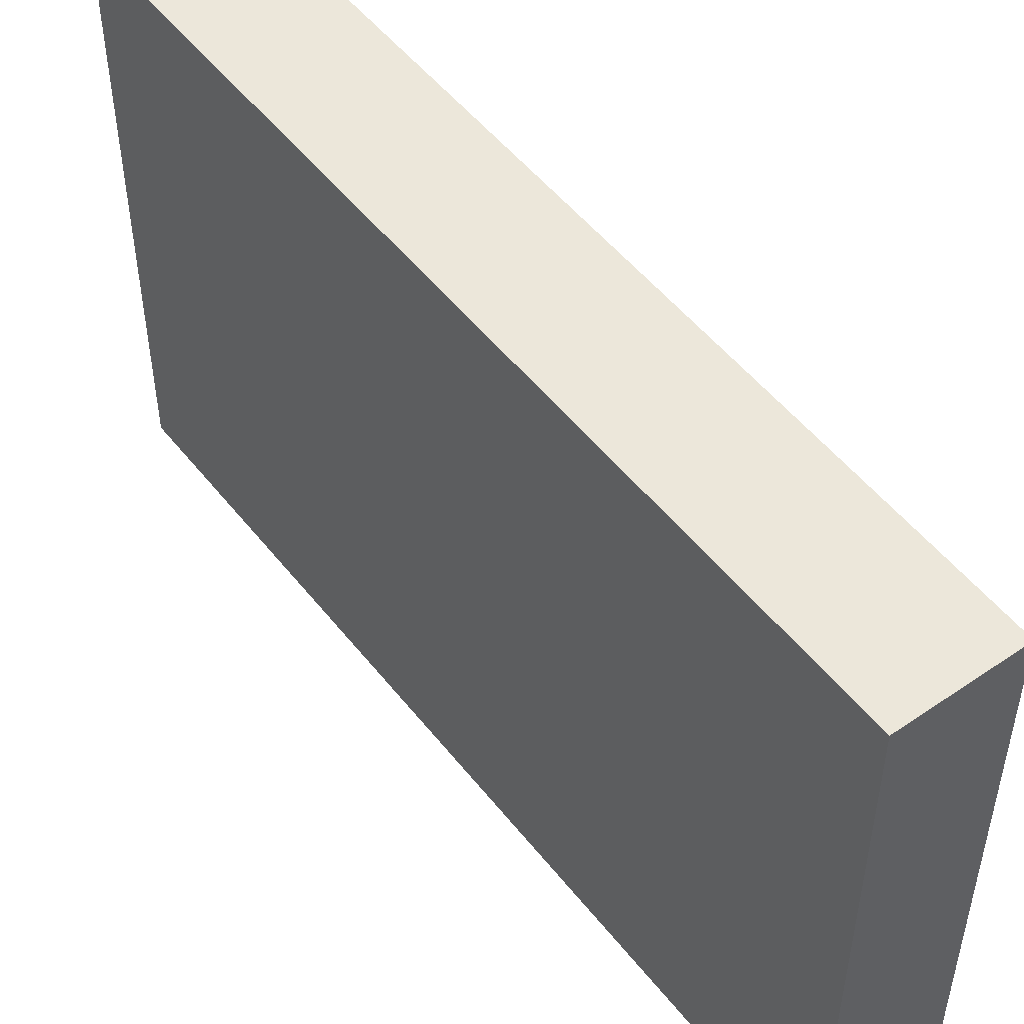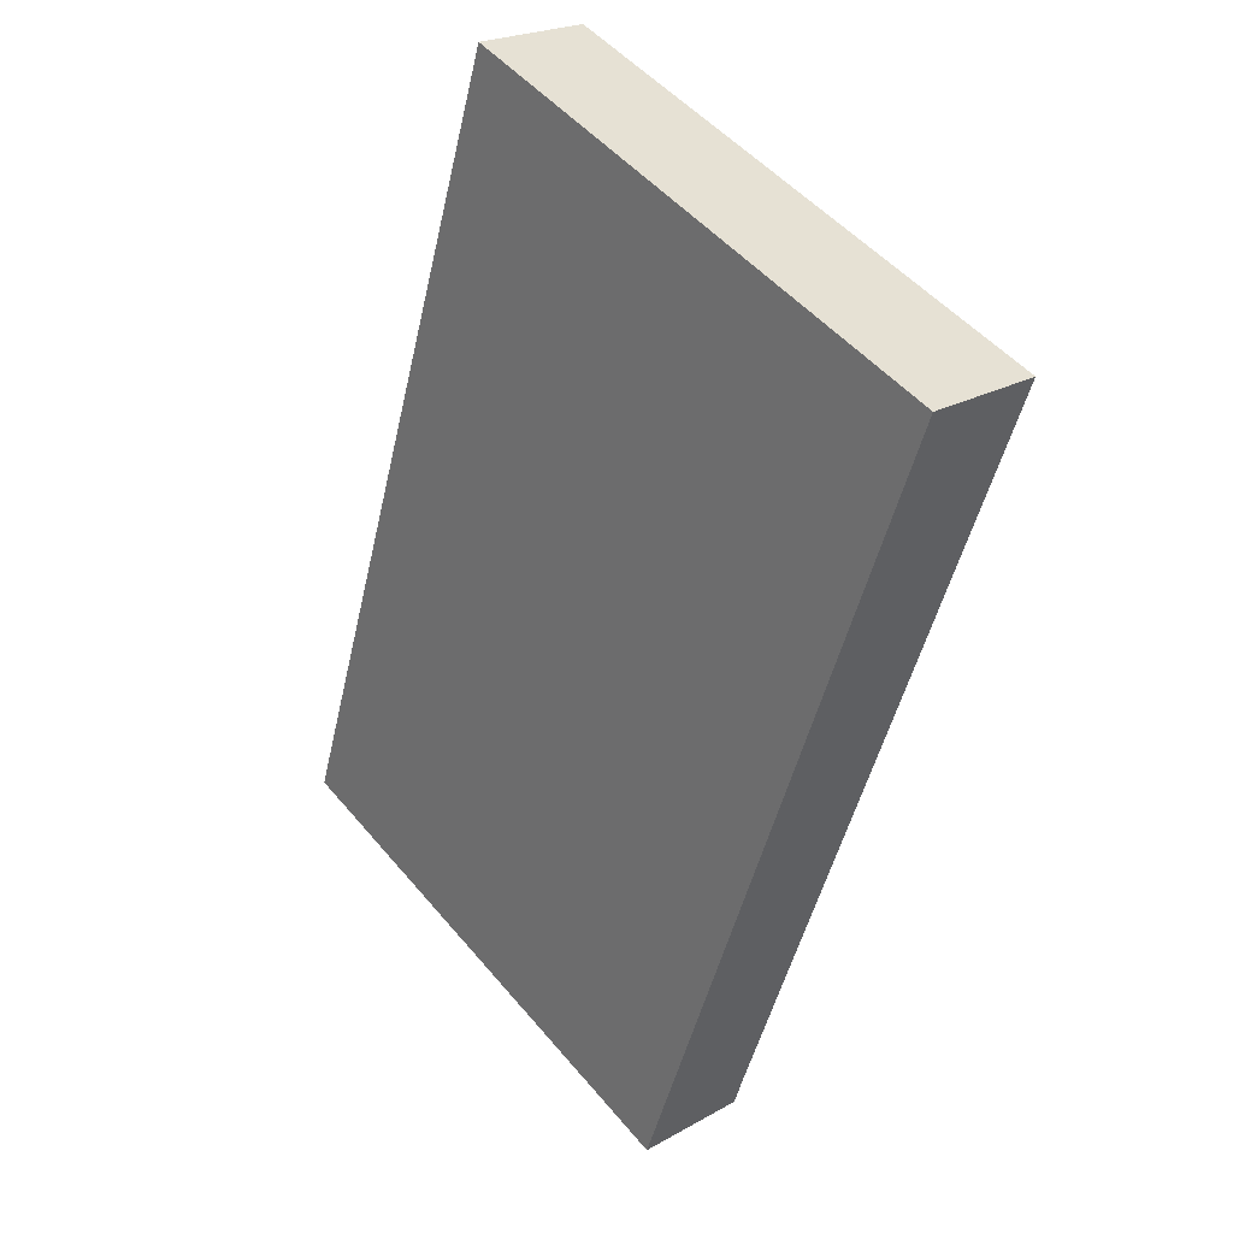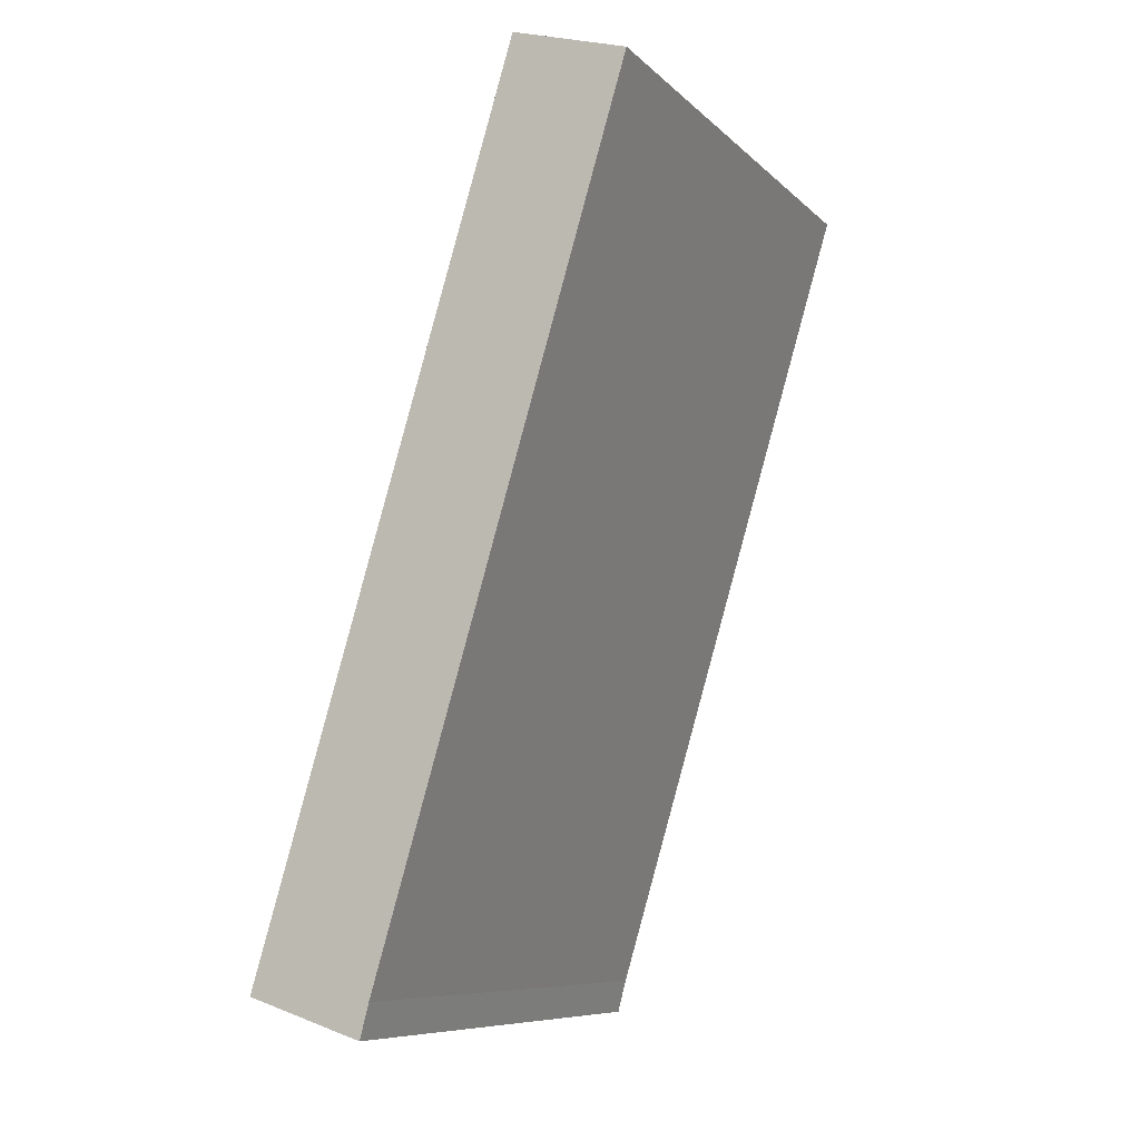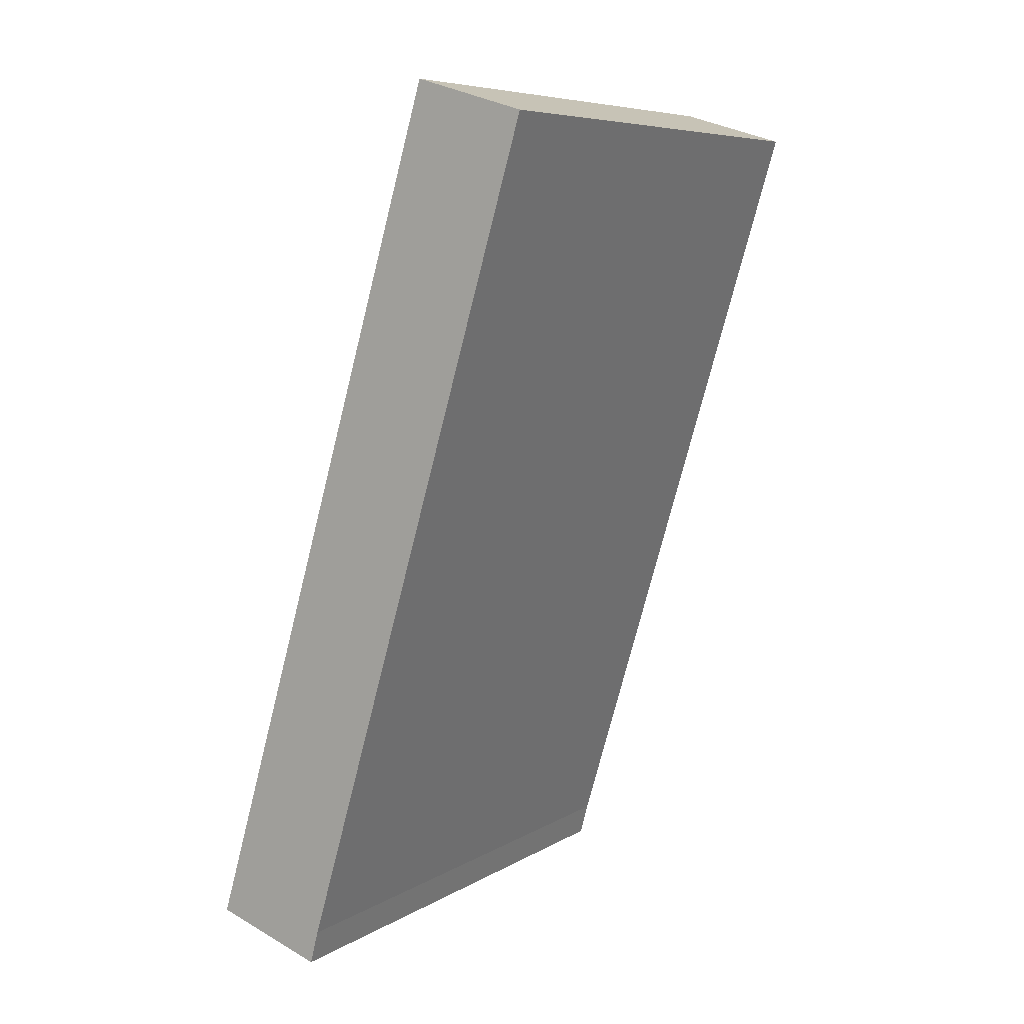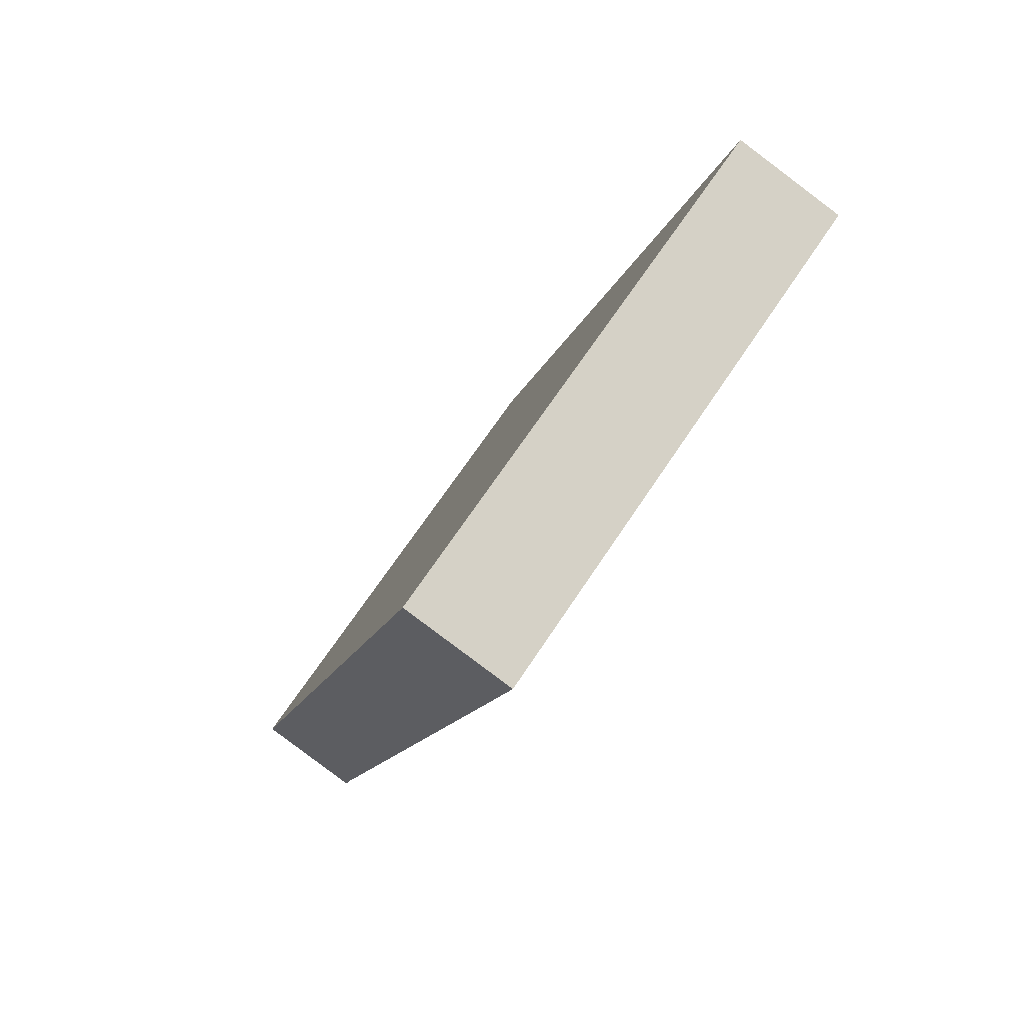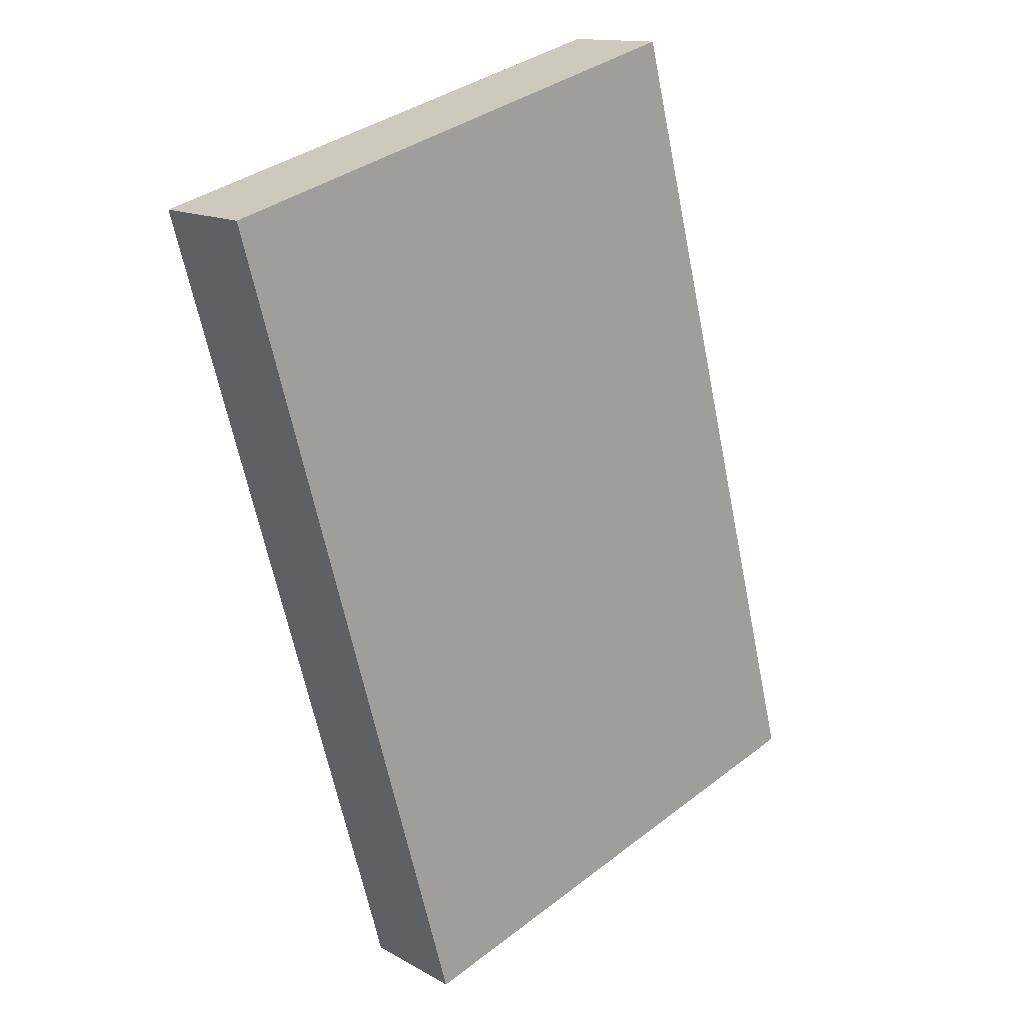
<metadata>
{"format":"obj","ext":"obj","renderer":"f3d","projection":"perspective","resolution":1024,"background":"white","views":[{"elev":51.1,"azim":-20.2,"up":"+Y"},{"elev":50.8,"azim":-38.6,"up":"+Z"},{"elev":-8.7,"azim":25.0,"up":"+Z"},{"elev":7.3,"azim":32.3,"up":"+Z"},{"elev":67.5,"azim":33.4,"up":"+Z"},{"elev":38.0,"azim":-133.8,"up":"+Z"}]}
</metadata>
<code>
v  3.402 5.133 7.601
v  0 5.133 3.143e-16
v  2.373 5.133 7.908
v  1.125 5.133 -0.022
v  1.044 5.133 -0.331
v  3.402 -4.654e-16 7.601
v  1.125 1.347e-18 -0.022
v  1.044 2.027e-17 -0.331
v  0 0 0
v  2.373 -4.842e-16 7.908
g defaultobject
f 1 2 3
f 2 1 4
f 2 4 5
f 6 4 1
f 4 6 7
f 7 5 4
f 5 7 8
f 8 2 5
f 2 8 9
f 9 3 2
f 3 9 10
f 10 1 3
f 1 10 6
f 7 9 8
f 9 7 10
f 10 7 6

</code>
